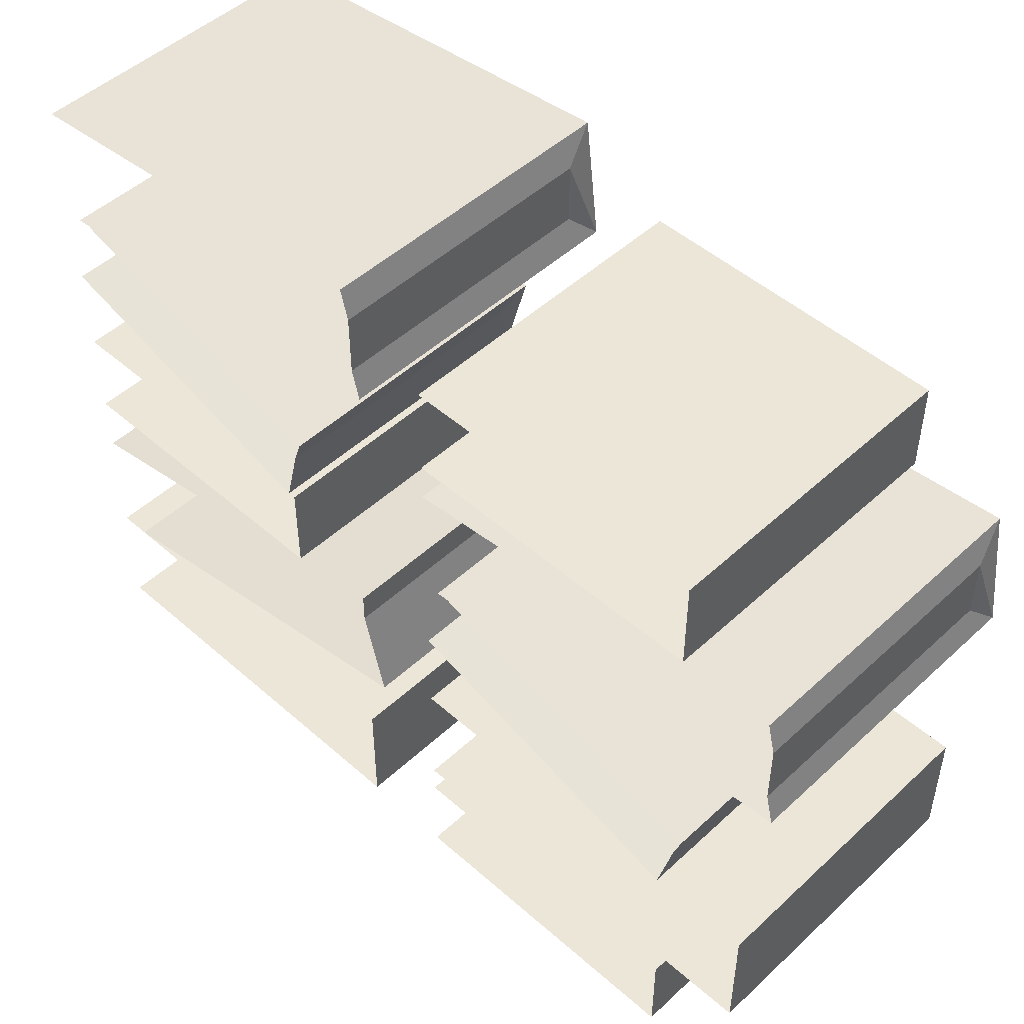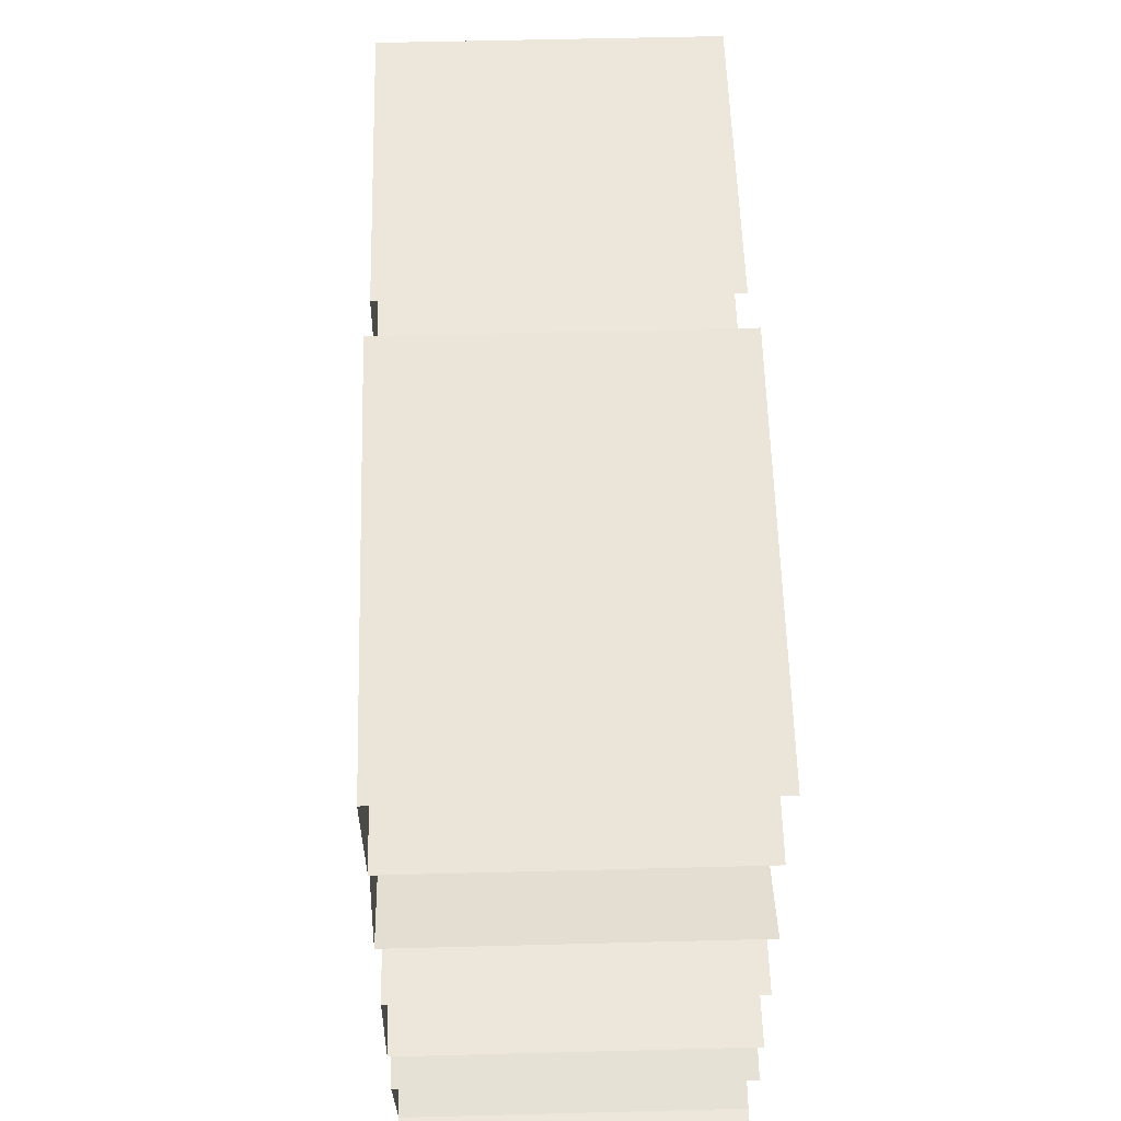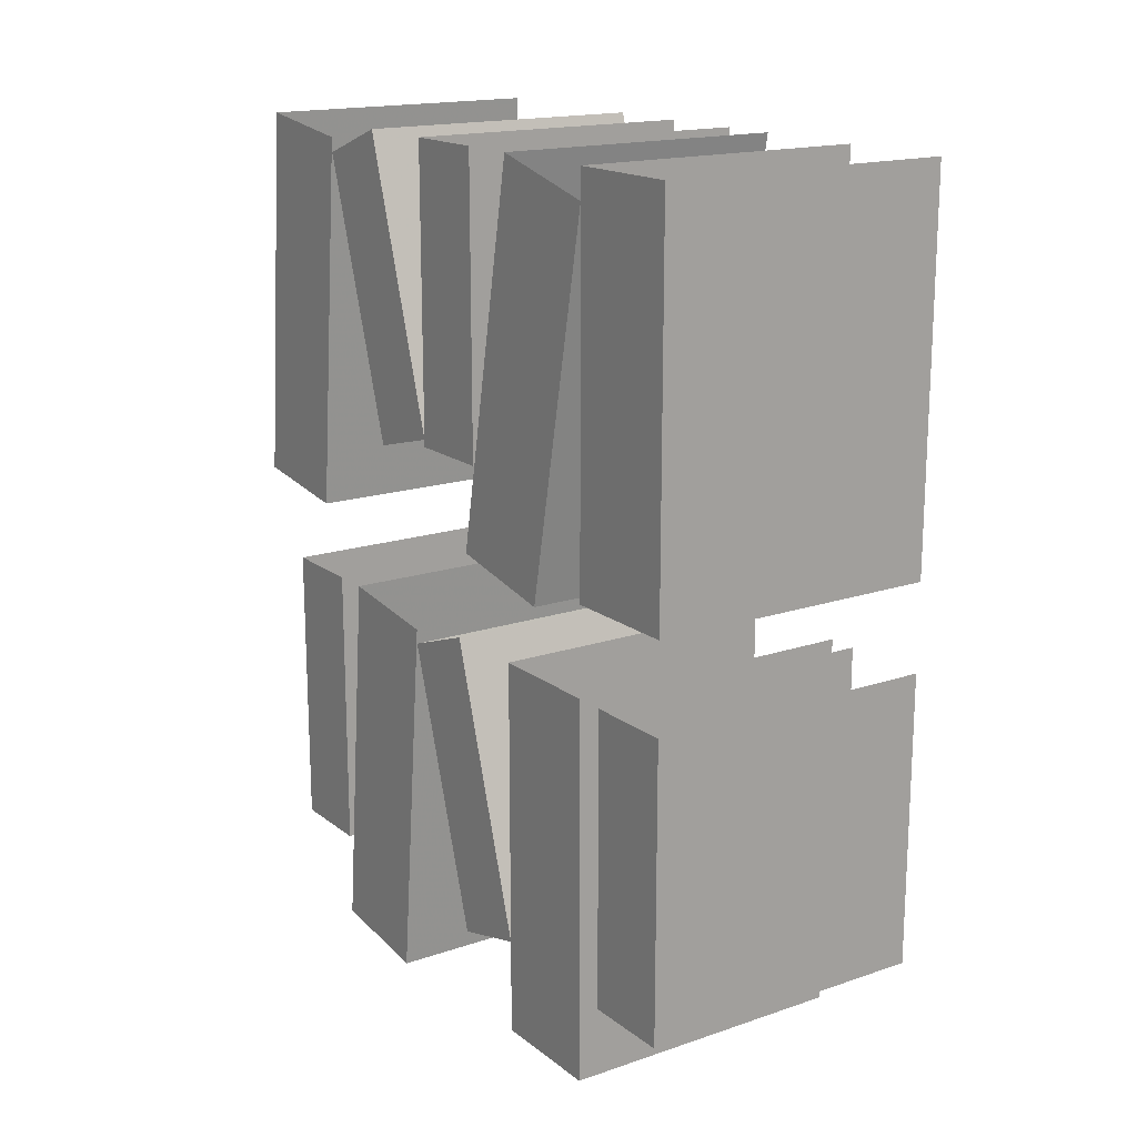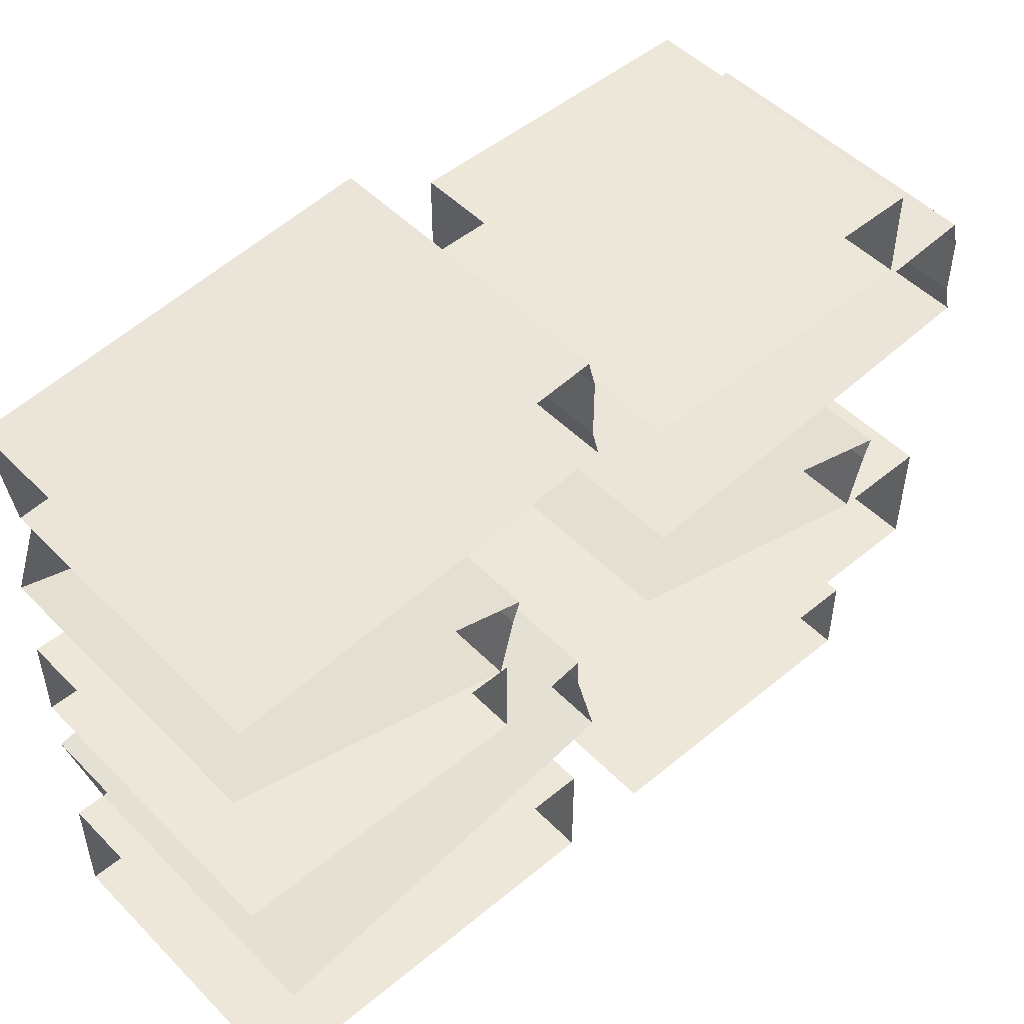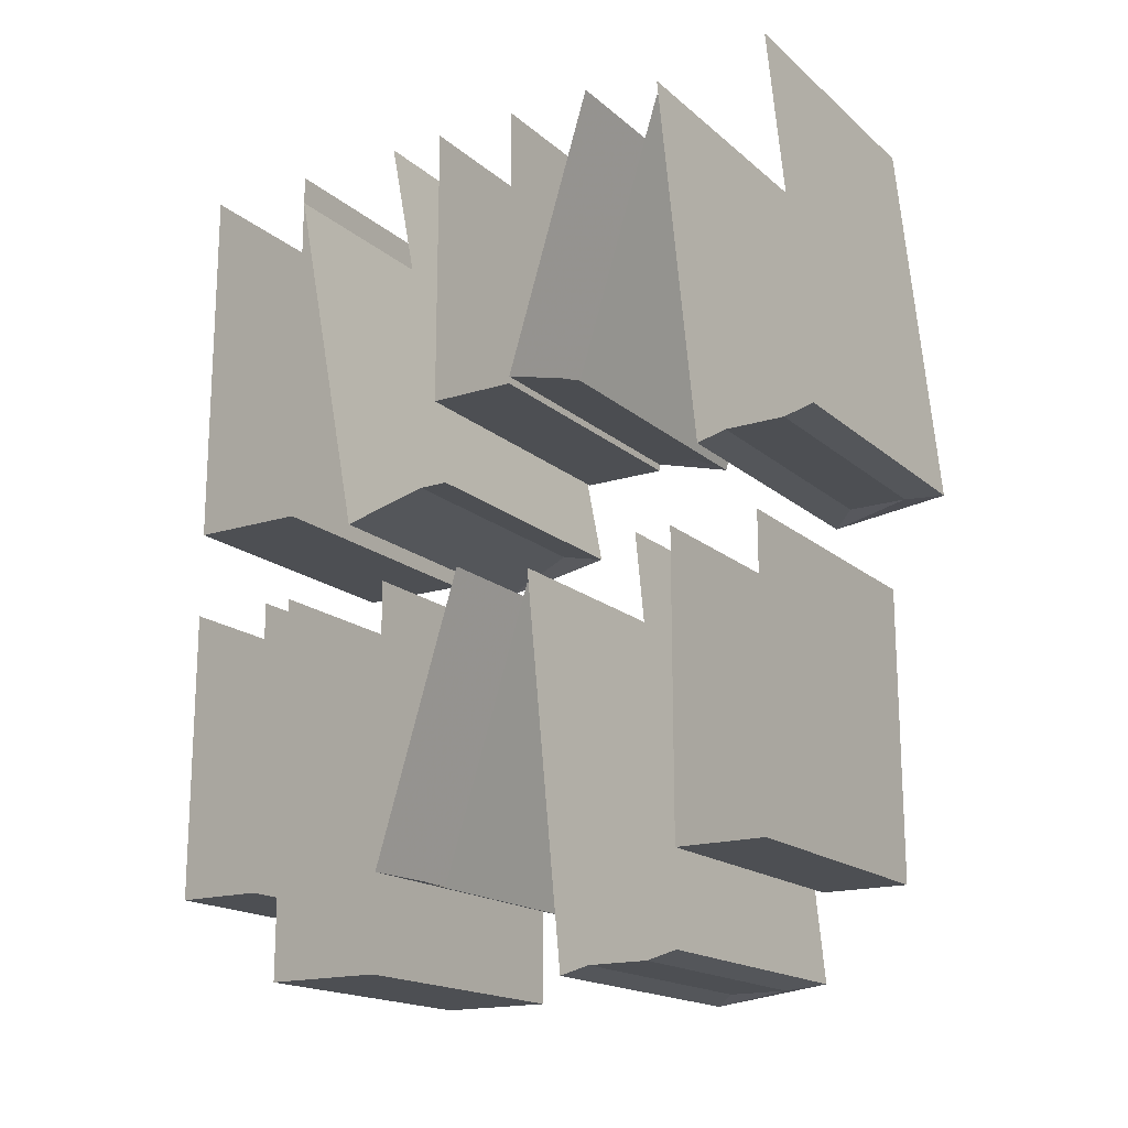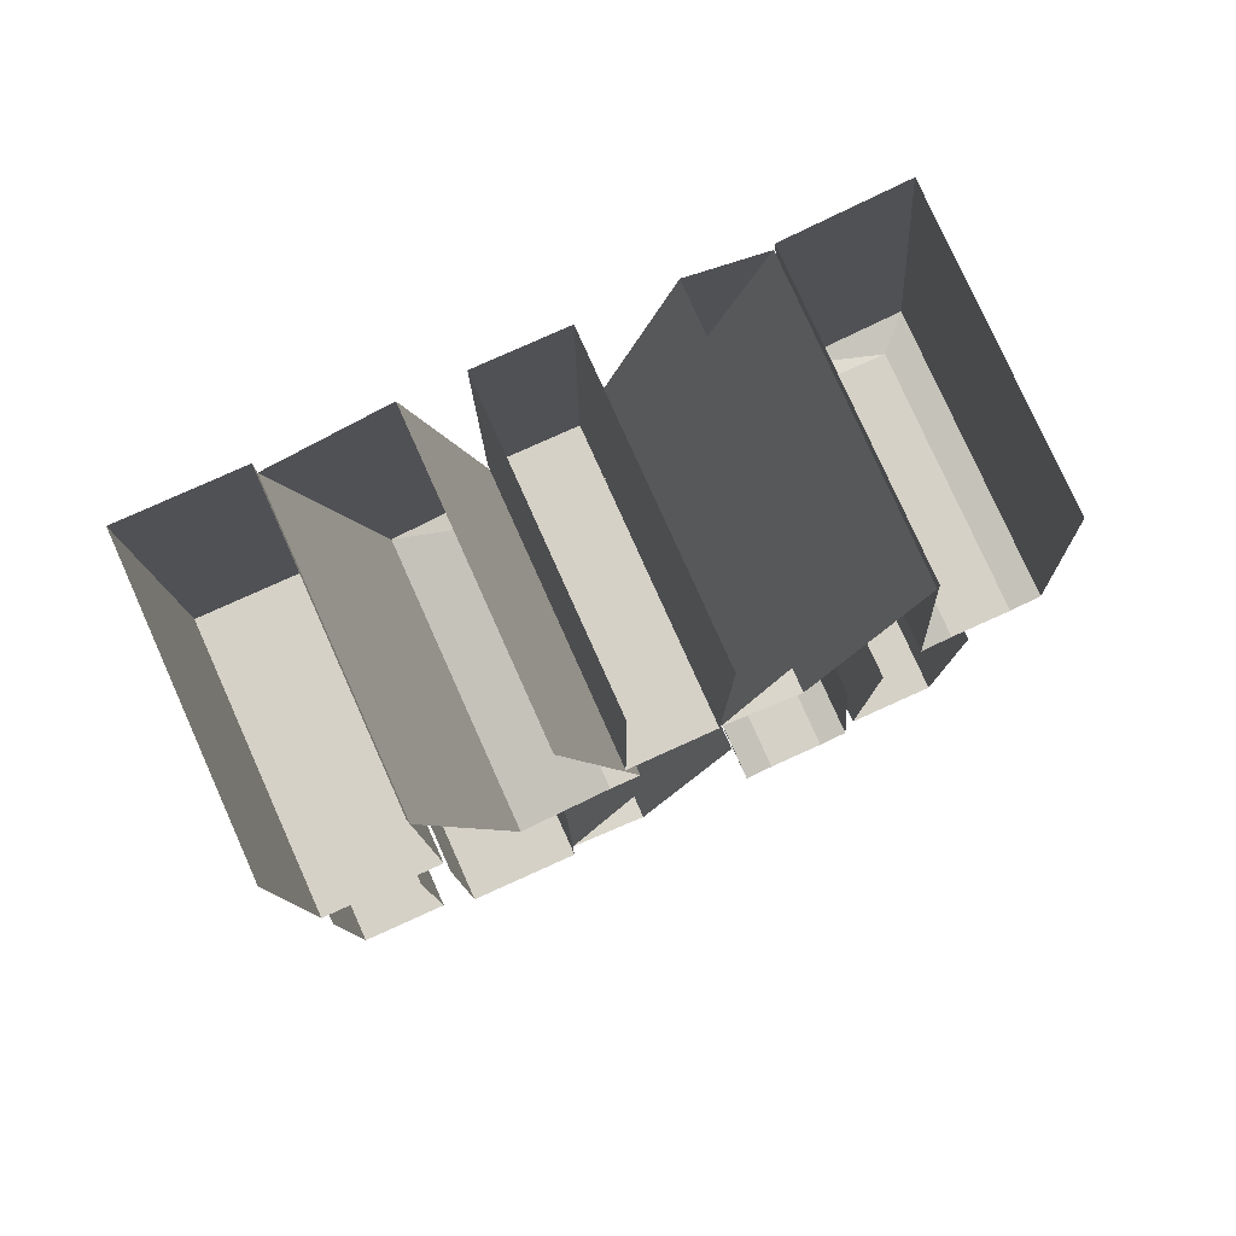
<metadata>
{"format":"obj","ext":"obj","renderer":"f3d","projection":"perspective","resolution":1024,"background":"white","views":[{"elev":48.8,"azim":-45.7,"up":"+Z"},{"elev":53.4,"azim":178.4,"up":"+Z"},{"elev":17.0,"azim":145.9,"up":"+Y"},{"elev":50.0,"azim":-132.3,"up":"+Z"},{"elev":-17.5,"azim":-57.9,"up":"+Y"},{"elev":79.5,"azim":-114.2,"up":"+Y"}]}
</metadata>
<code>
v -0.5 -0.9062 -0.2812
v -0.5 -0.9062 -0.3438
v -0.2188 -0.9062 -0.3438
v -0.2188 -0.9062 -0.2812
v -0.1875 -0.9062 -0.25
v -0.5 -0.9062 -0.25
v -0.5 -0.5 -0.25
v -0.1875 -0.5 -0.25
v -0.1875 -0.9062 -0.375
v -0.1875 -0.5 -0.375
v -0.5 -0.9062 -0.375
v -0.5 -0.5 -0.375
v -0.5 -0.8203 0.09375
v -0.5 -0.8125 0.0625
v -0.2188 -0.8125 0.0625
v -0.2188 -0.8203 0.09375
v -0.1875 -0.8281 0.1172
v -0.5 -0.8281 0.1172
v -0.5 -0.5312 0.2109
v -0.1875 -0.5312 0.2109
v -0.1875 -0.8047 0.03125
v -0.1875 -0.5 0.125
v -0.5 -0.8047 0.03125
v -0.5 -0.5 0.125
v -0.5 -0.9062 -0.07812
v -0.5 -0.9219 -0.1406
v -0.2188 -0.9219 -0.1406
v -0.2188 -0.9062 -0.07812
v -0.1875 -0.9062 -0.04688
v -0.5 -0.9062 -0.04688
v -0.5 -0.5 -0.125
v -0.1875 -0.5 -0.125
v -0.1875 -0.9297 -0.1719
v -0.1875 -0.5312 -0.25
v -0.5 -0.9297 -0.1719
v -0.5 -0.5312 -0.25
v -0.5 -0.8125 0
v -0.5 -0.8125 -0.03125
v -0.2188 -0.8125 -0.03125
v -0.2188 -0.8125 0
v -0.1875 -0.8125 0.03125
v -0.5 -0.8125 0.03125
v -0.5 -0.5 0.03125
v -0.1875 -0.5 0.03125
v -0.1875 -0.8125 -0.0625
v -0.1875 -0.5 -0.0625
v -0.5 -0.8125 -0.0625
v -0.5 -0.5 -0.0625
v -0.5 -0.9141 0.3438
v -0.5 -0.9141 0.2812
v -0.2188 -0.9141 0.2812
v -0.2188 -0.9141 0.3438
v -0.1875 -0.9062 0.375
v -0.5 -0.9062 0.375
v -0.5 -0.5 0.3359
v -0.1875 -0.5 0.3359
v -0.1875 -0.9219 0.25
v -0.1875 -0.5156 0.2109
v -0.5 -0.9219 0.25
v -0.5 -0.5156 0.2109
v -0.5 -1.406 -0.1562
v -0.5 -1.406 -0.2188
v -0.2188 -1.406 -0.2188
v -0.2188 -1.406 -0.1562
v -0.1875 -1.406 -0.125
v -0.5 -1.406 -0.125
v -0.5 -1 -0.125
v -0.1875 -1 -0.125
v -0.1875 -1.406 -0.25
v -0.1875 -1 -0.25
v -0.5 -1.406 -0.25
v -0.5 -1 -0.25
v -0.5 -1.32 -0.0625
v -0.5 -1.312 -0.09375
v -0.2188 -1.312 -0.09375
v -0.2188 -1.32 -0.0625
v -0.1875 -1.328 -0.03906
v -0.5 -1.328 -0.03906
v -0.5 -1.031 0.05469
v -0.1875 -1.031 0.05469
v -0.1875 -1.305 -0.125
v -0.1875 -1 -0.03125
v -0.5 -1.305 -0.125
v -0.5 -1 -0.03125
v -0.5 -1.414 0.1875
v -0.5 -1.414 0.125
v -0.2188 -1.414 0.125
v -0.2188 -1.414 0.1875
v -0.1875 -1.406 0.2188
v -0.5 -1.406 0.2188
v -0.5 -1 0.1797
v -0.1875 -1 0.1797
v -0.1875 -1.422 0.09375
v -0.1875 -1.016 0.05469
v -0.5 -1.422 0.09375
v -0.5 -1.016 0.05469
v -0.5 -1.312 -0.3125
v -0.5 -1.312 -0.3438
v -0.2188 -1.312 -0.3438
v -0.2188 -1.312 -0.3125
v -0.1875 -1.312 -0.2812
v -0.5 -1.312 -0.2812
v -0.5 -1 -0.2812
v -0.1875 -1 -0.2812
v -0.1875 -1.312 -0.375
v -0.1875 -1 -0.375
v -0.5 -1.312 -0.375
v -0.5 -1 -0.375
v -0.5 -1.312 0.2812
v -0.5 -1.312 0.25
v -0.2188 -1.312 0.25
v -0.2188 -1.312 0.2812
v -0.1875 -1.312 0.3125
v -0.5 -1.312 0.3125
v -0.5 -1 0.3125
v -0.1875 -1 0.3125
v -0.1875 -1.312 0.2188
v -0.1875 -1 0.2188
v -0.5 -1.312 0.2188
v -0.5 -1 0.2188
f 1 2 3
f 1 3 4
f 13 14 15
f 13 15 16
f 25 26 27
f 25 27 28
f 37 38 39
f 37 39 40
f 49 50 51
f 49 51 52
f 61 62 63
f 61 63 64
f 73 74 75
f 73 75 76
f 85 86 87
f 85 87 88
f 97 98 99
f 97 99 100
f 109 110 111
f 109 111 112
f 1 4 5
f 1 5 6
f 6 5 7
f 7 5 8
f 8 5 9
f 8 9 10
f 10 9 11
f 10 11 12
f 4 3 9
f 4 9 5
f 9 3 2
f 9 2 11
f 13 16 17
f 13 17 18
f 18 17 19
f 19 17 20
f 20 17 21
f 20 21 22
f 22 21 23
f 22 23 24
f 16 15 21
f 16 21 17
f 21 15 14
f 21 14 23
f 61 64 65
f 61 65 66
f 66 65 67
f 67 65 68
f 68 65 69
f 68 69 70
f 70 69 71
f 70 71 72
f 64 63 69
f 64 69 65
f 69 63 62
f 69 62 71
f 73 76 77
f 73 77 78
f 78 77 79
f 79 77 80
f 80 77 81
f 80 81 82
f 82 81 83
f 82 83 84
f 76 75 81
f 76 81 77
f 81 75 74
f 81 74 83
f 25 28 29
f 25 29 30
f 30 29 31
f 31 29 32
f 32 29 33
f 32 33 34
f 34 33 35
f 34 35 36
f 28 27 33
f 28 33 29
f 33 27 26
f 33 26 35
f 109 112 113
f 109 113 114
f 114 113 115
f 115 113 116
f 116 113 117
f 116 117 118
f 118 117 119
f 118 119 120
f 112 111 117
f 112 117 113
f 117 111 110
f 117 110 119
f 37 40 41
f 37 41 42
f 42 41 43
f 43 41 44
f 44 41 45
f 44 45 46
f 46 45 47
f 46 47 48
f 40 39 45
f 40 45 41
f 45 39 38
f 45 38 47
f 49 52 53
f 49 53 54
f 54 53 55
f 55 53 56
f 56 53 57
f 56 57 58
f 58 57 59
f 58 59 60
f 52 51 57
f 52 57 53
f 57 51 50
f 57 50 59
f 85 88 89
f 85 89 90
f 90 89 91
f 91 89 92
f 92 89 93
f 92 93 94
f 94 93 95
f 94 95 96
f 88 87 93
f 88 93 89
f 93 87 86
f 93 86 95
f 97 100 101
f 97 101 102
f 102 101 103
f 103 101 104
f 104 101 105
f 104 105 106
f 106 105 107
f 106 107 108
f 100 99 105
f 100 105 101
f 105 99 98
f 105 98 107

</code>
